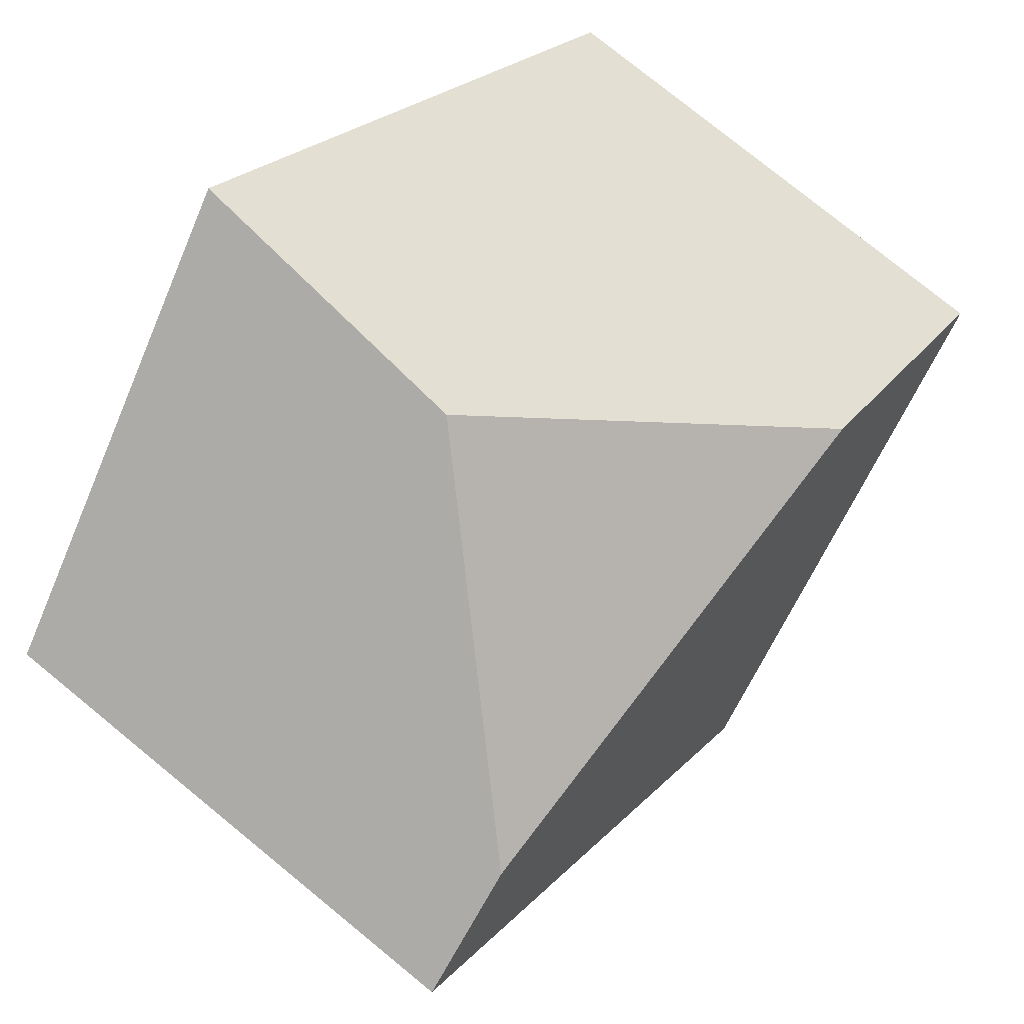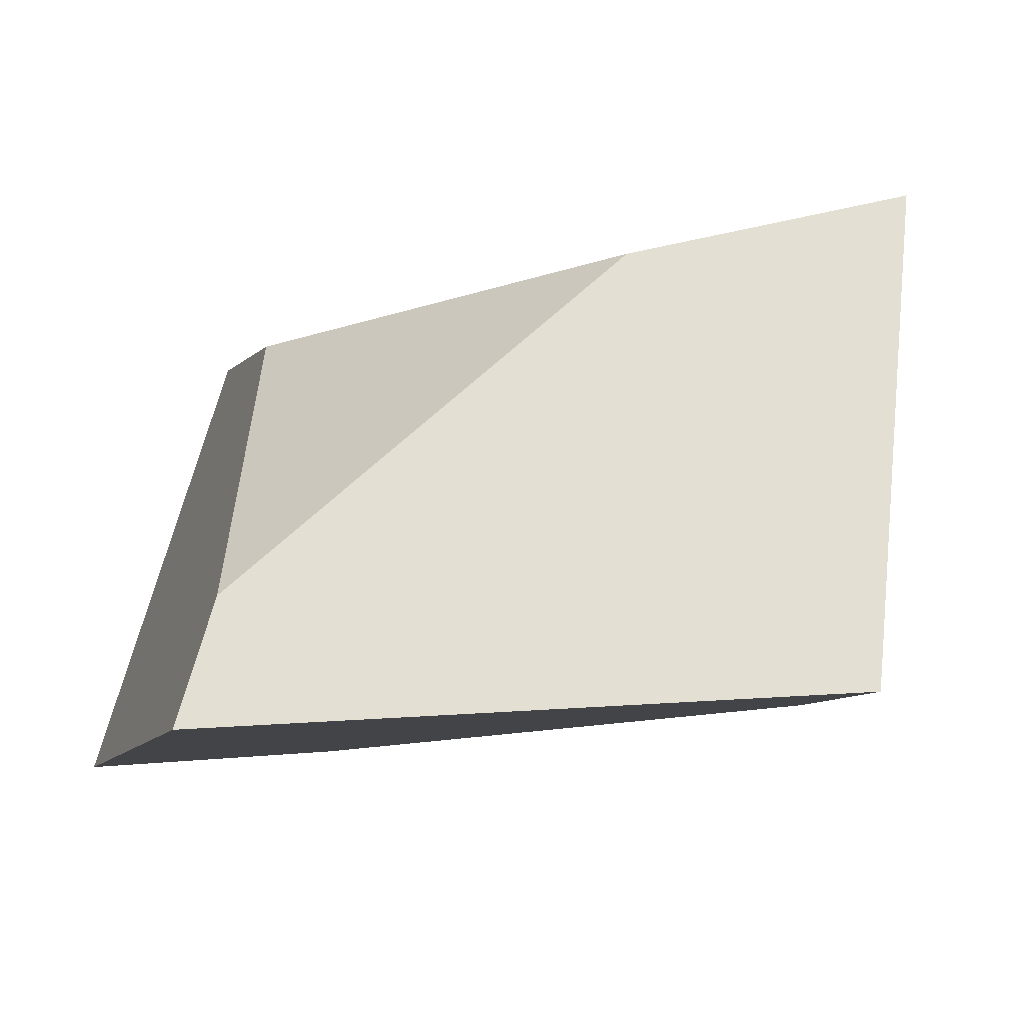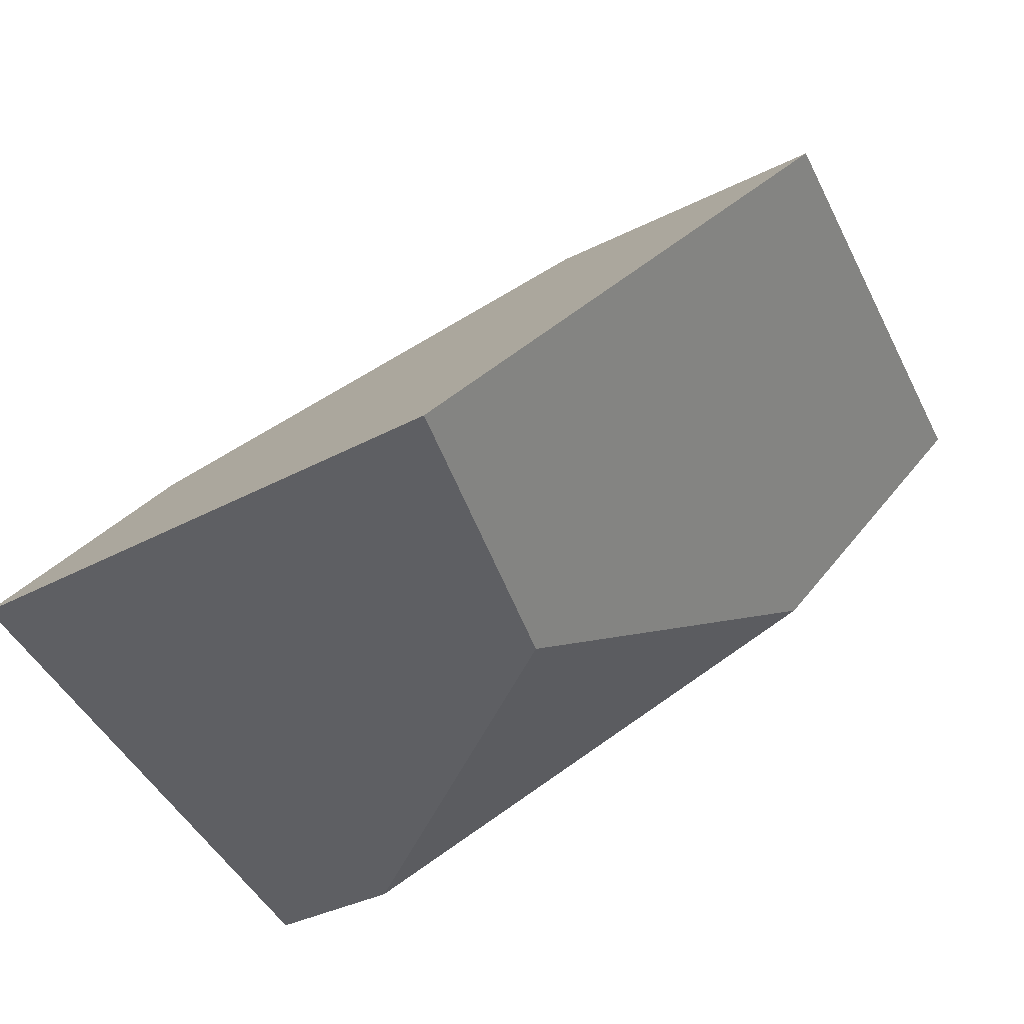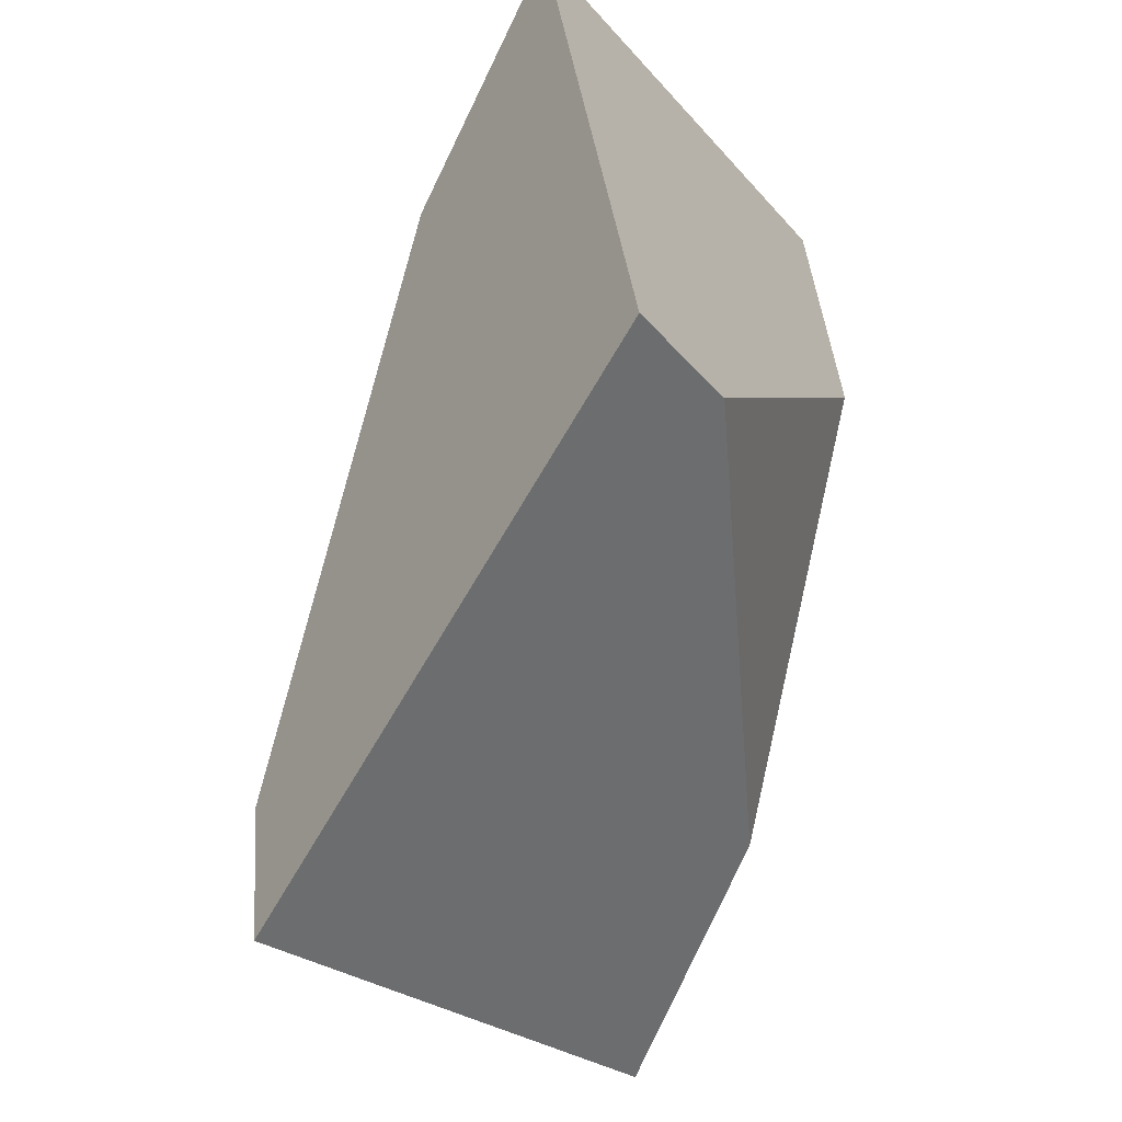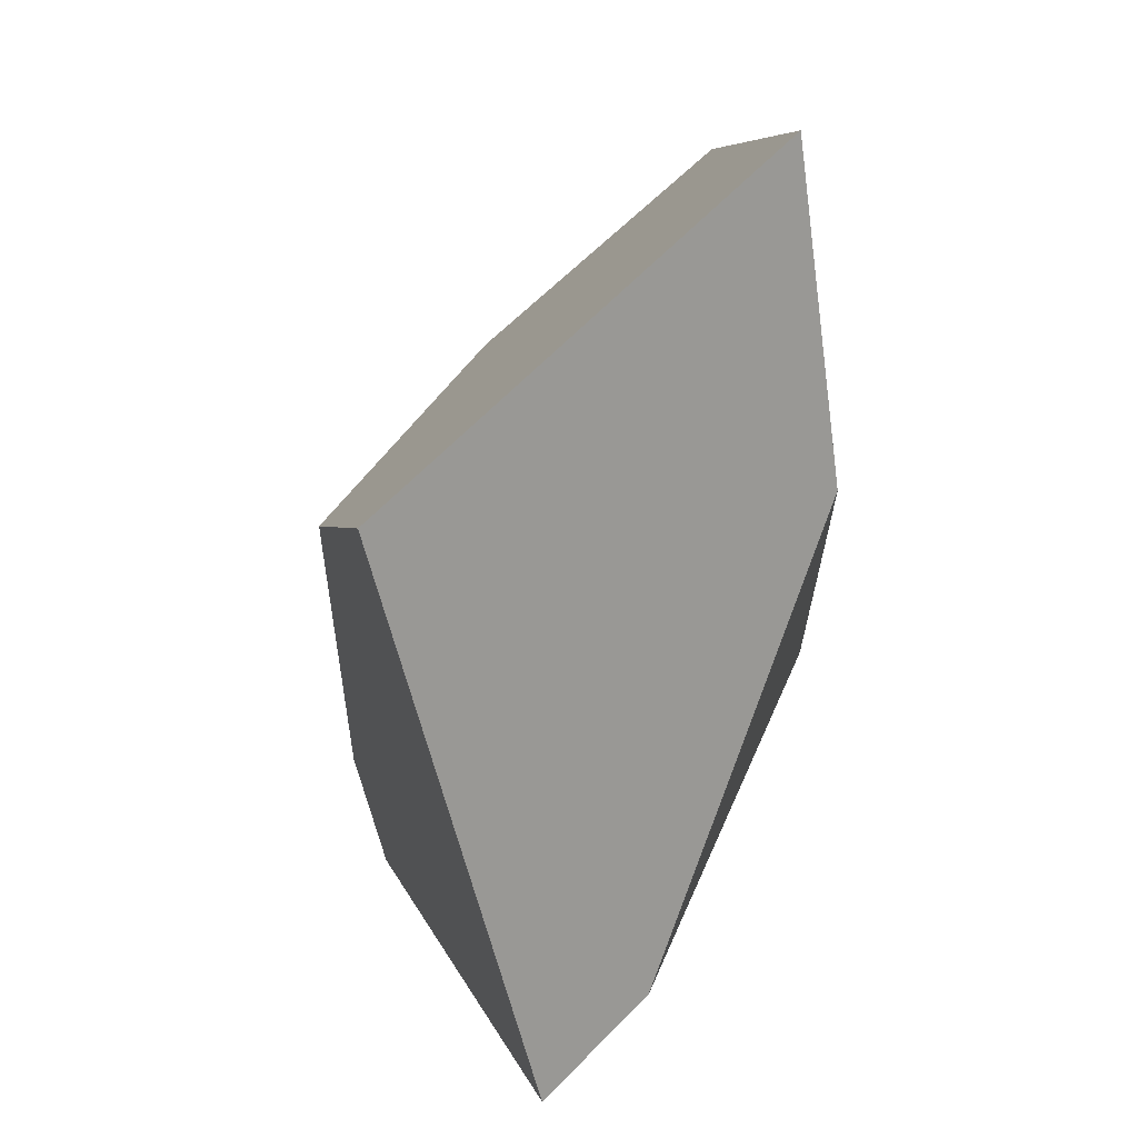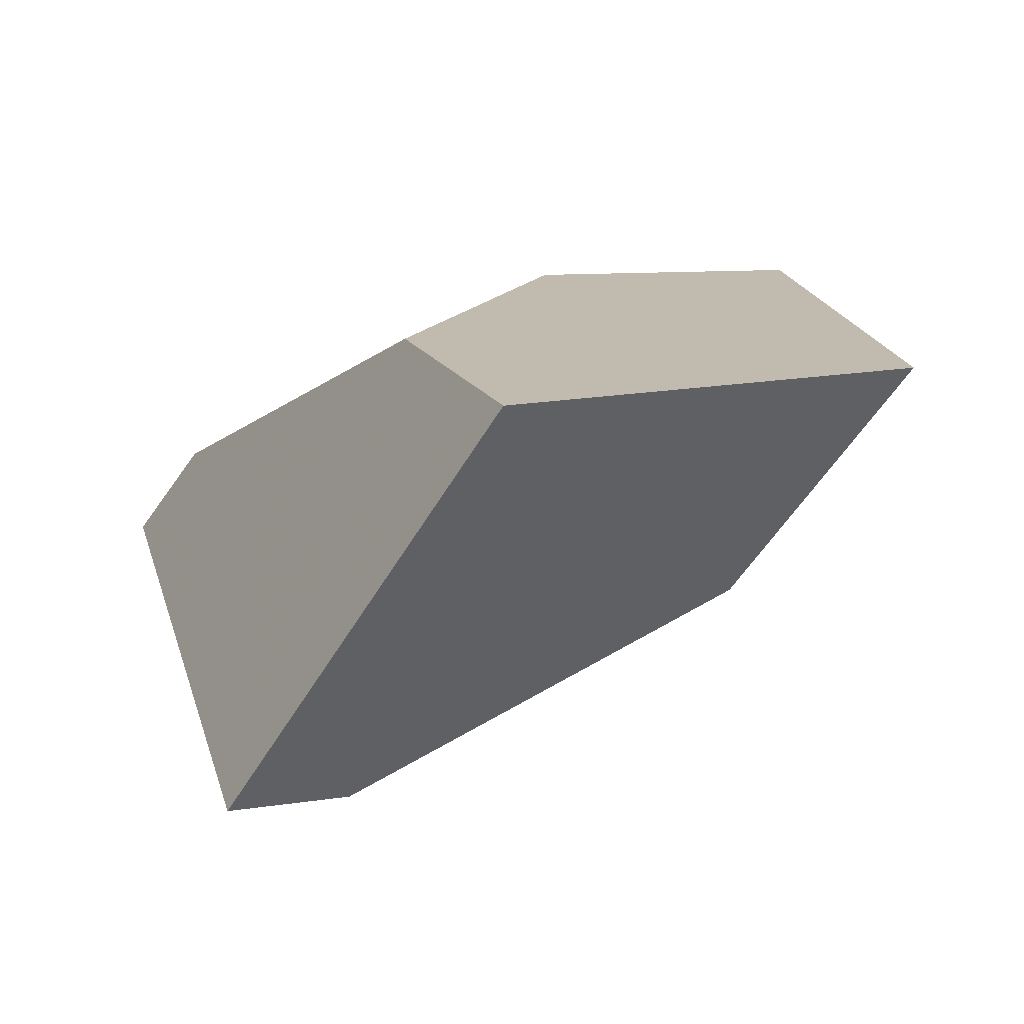
<metadata>
{"format":"obj","ext":"obj","renderer":"f3d","projection":"perspective","resolution":1024,"background":"white","views":[{"elev":28.6,"azim":-78.2,"up":"+Z"},{"elev":-78.9,"azim":162.6,"up":"+Z"},{"elev":41.1,"azim":99.9,"up":"+Z"},{"elev":-73.7,"azim":40.4,"up":"+Z"},{"elev":8.7,"azim":55.2,"up":"+Z"},{"elev":46.5,"azim":-101.4,"up":"+Y"}]}
</metadata>
<code>
v 0.5434 0.2812 0.6571
v 0.5876 0.2266 0.6386
v 0.625 0.2103 0.6439
v 0.6251 0.2752 0.6891
v 0.5511 0.3182 0.6864
v 0.6103 0.263 0.5753
v 0.6172 0.2888 0.6419
v 0.6104 0.2458 0.5639
v 0.5234 0.269 0.5908
v 0.5172 0.2785 0.5716
v 0.5675 0.3236 0.6089
v 0.5289 0.3443 0.6168
f 1 2 3
f 1 3 4
f 1 4 5
f 6 7 4
f 6 4 3
f 6 3 8
f 3 2 9
f 3 9 10
f 3 10 8
f 11 6 8
f 11 8 10
f 11 10 12
f 9 1 5
f 9 5 12
f 9 12 10
f 11 12 5
f 11 5 4
f 11 4 7
f 6 11 7
f 9 2 1

</code>
